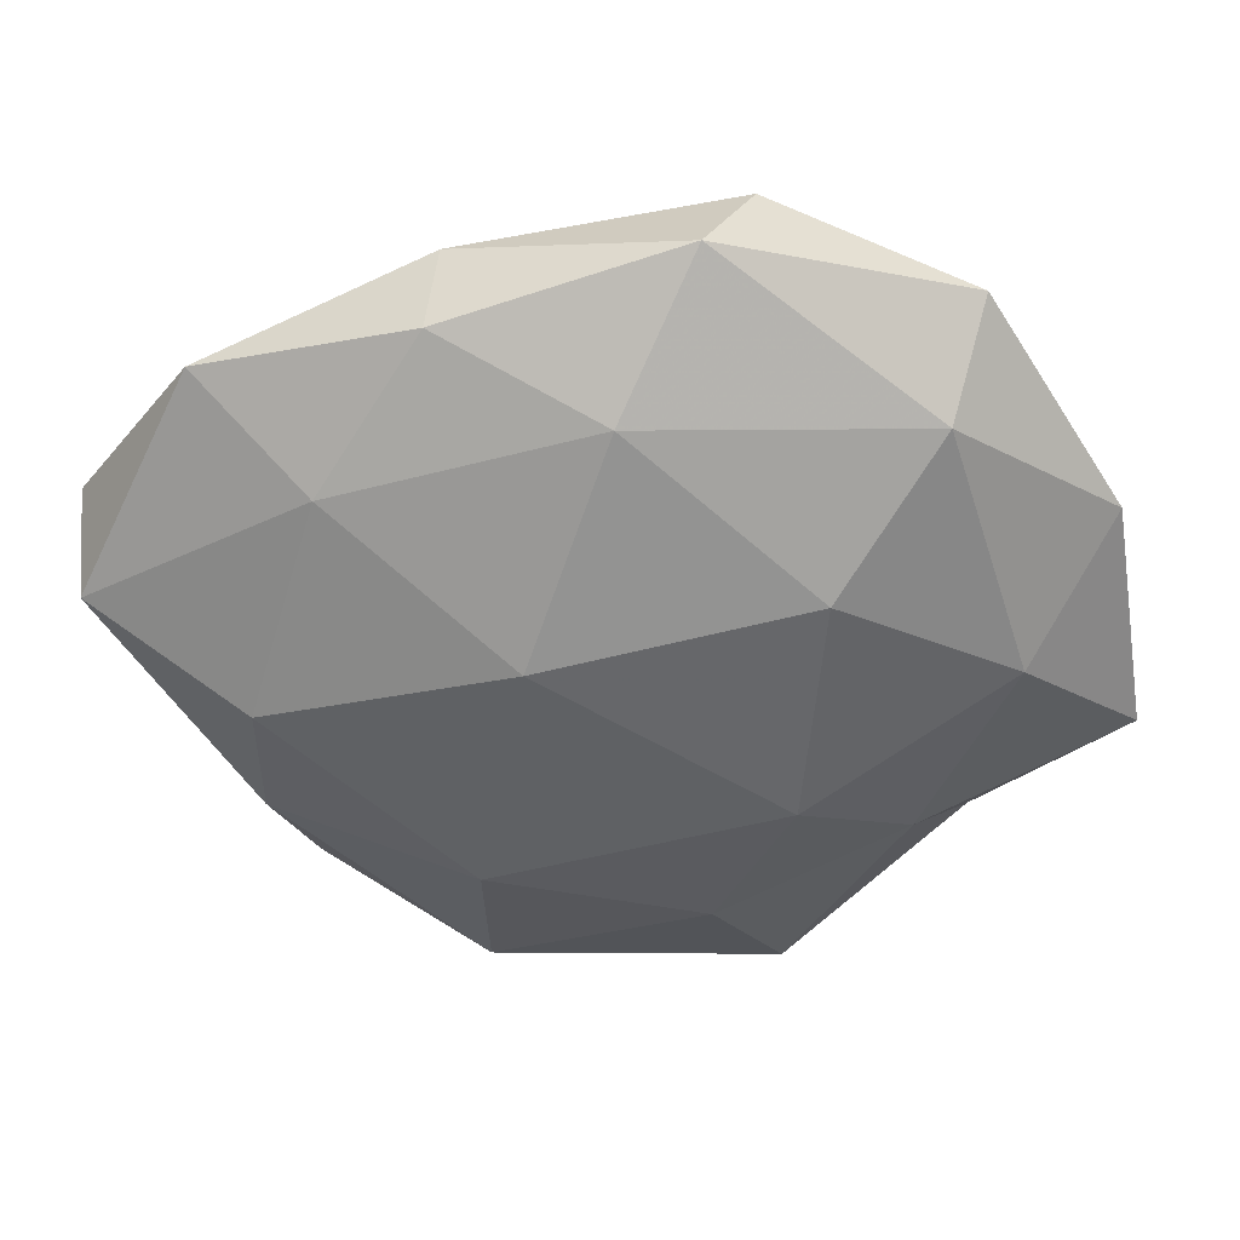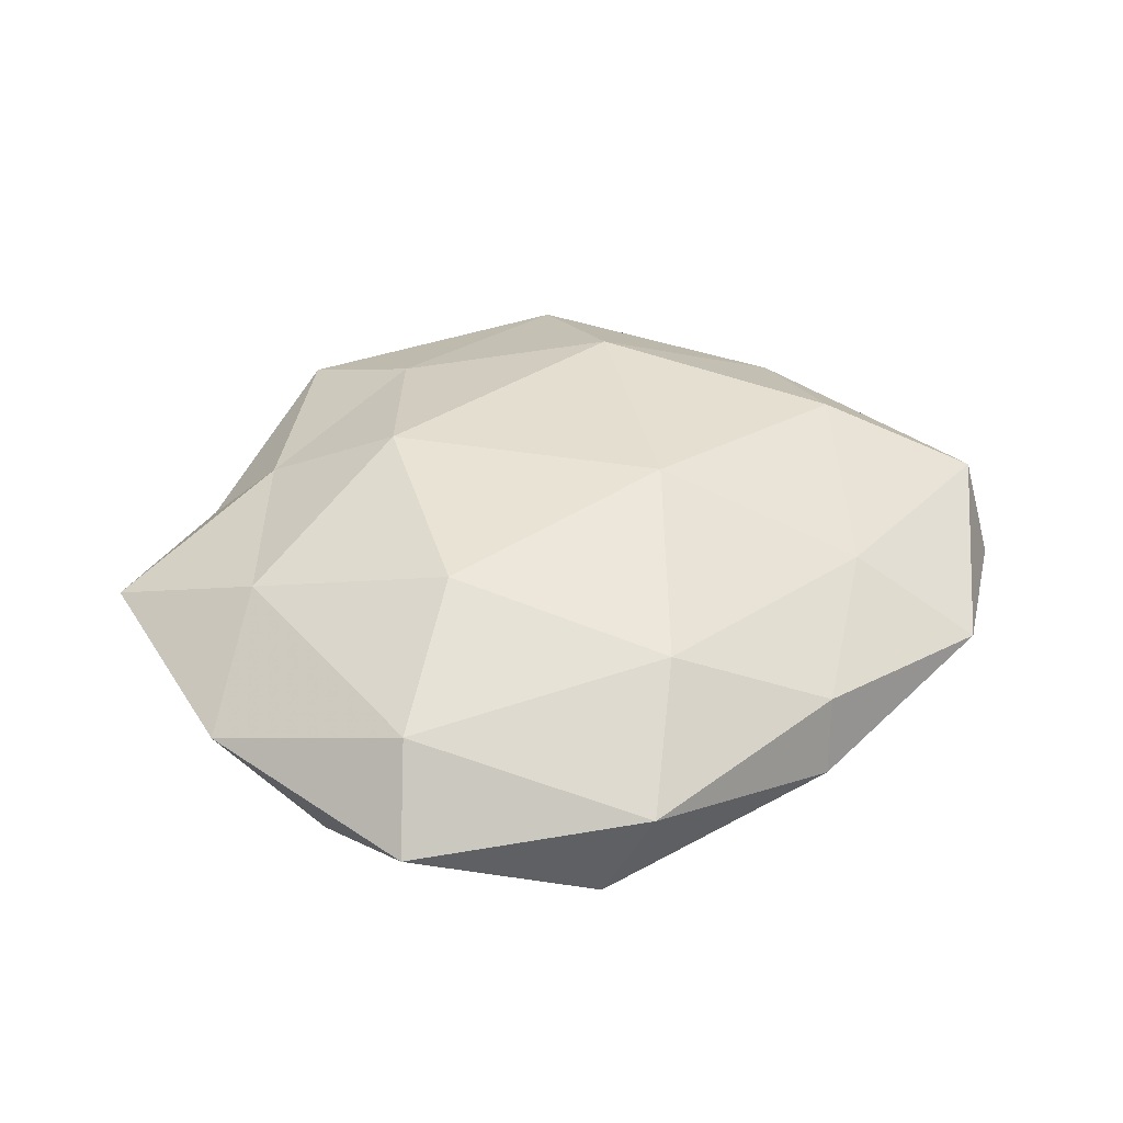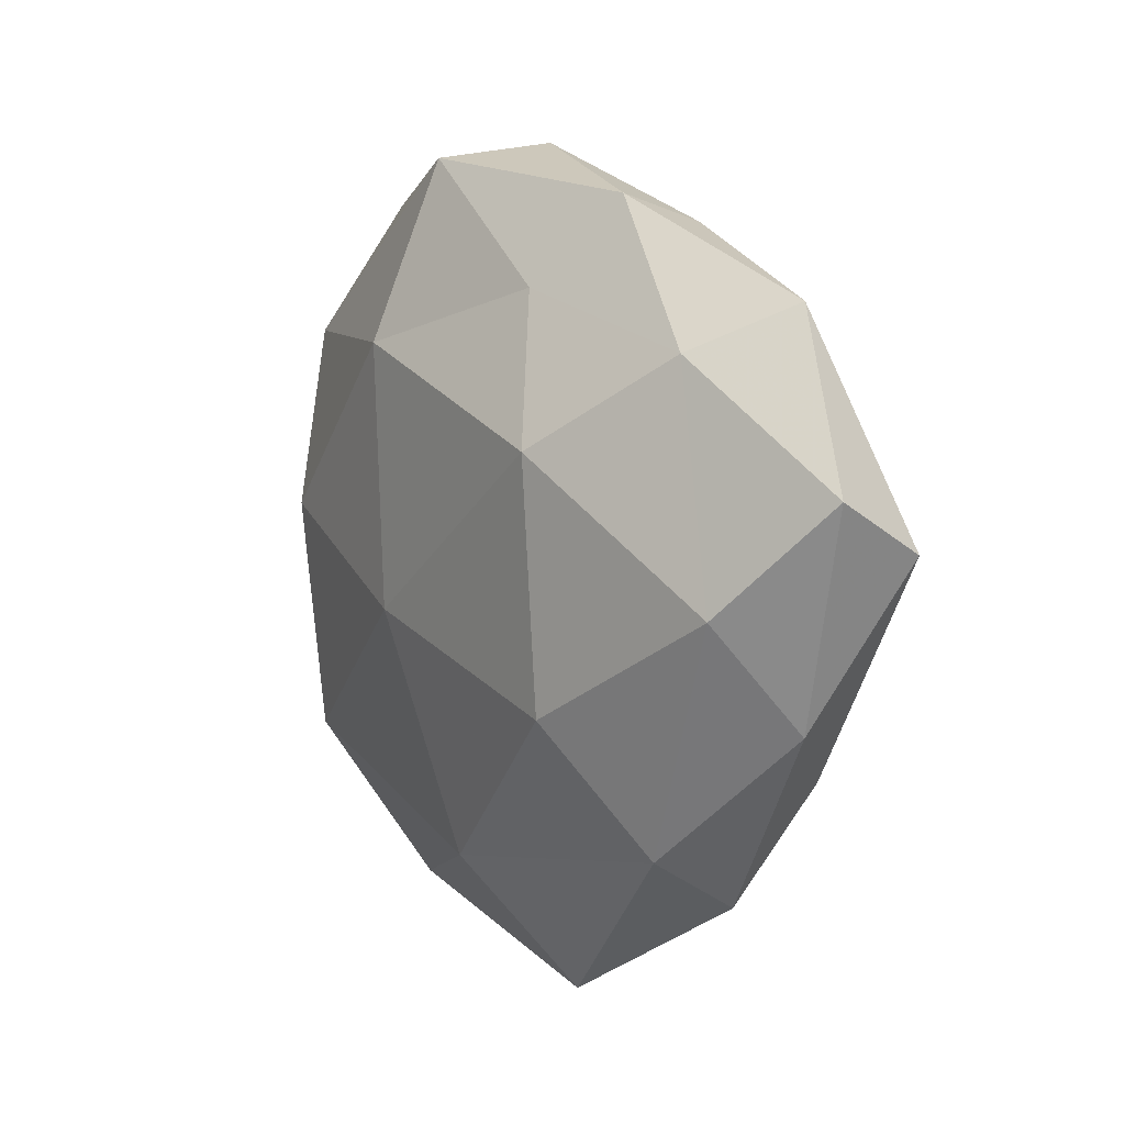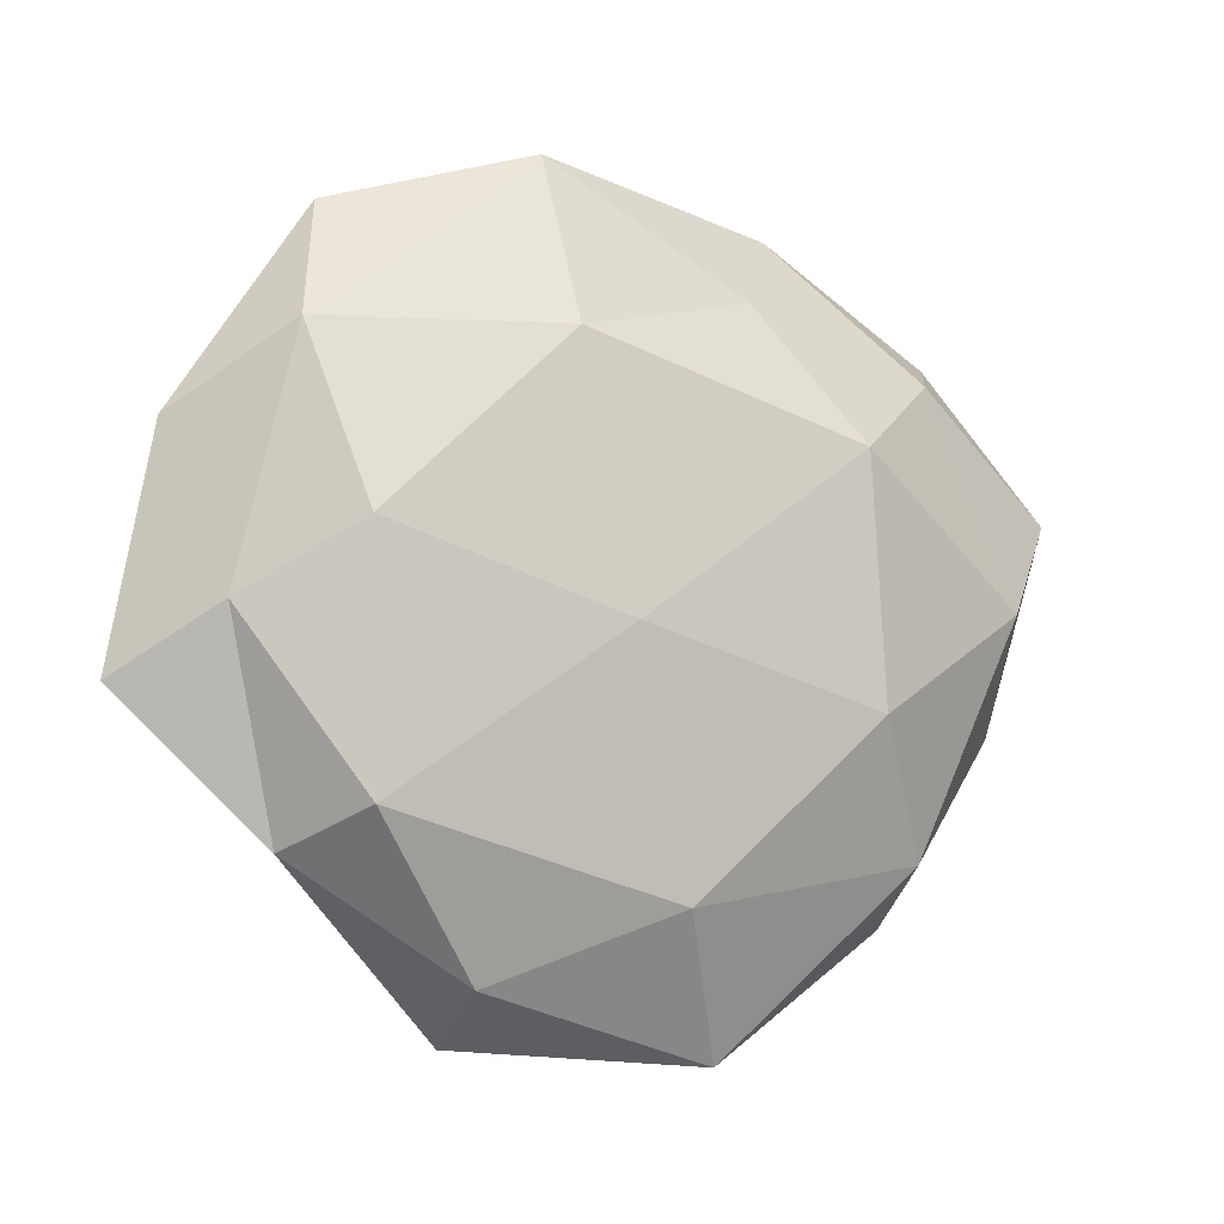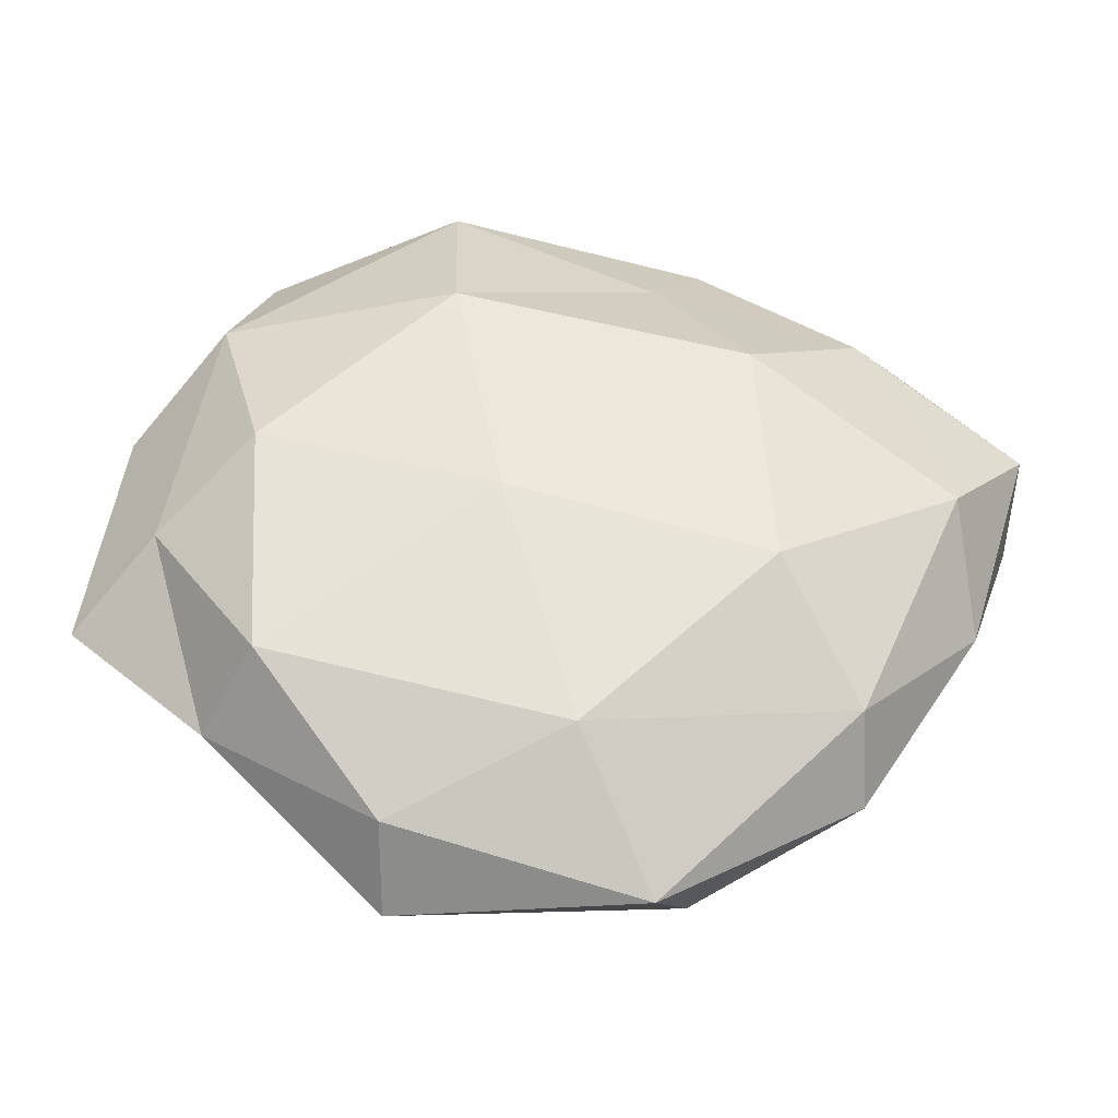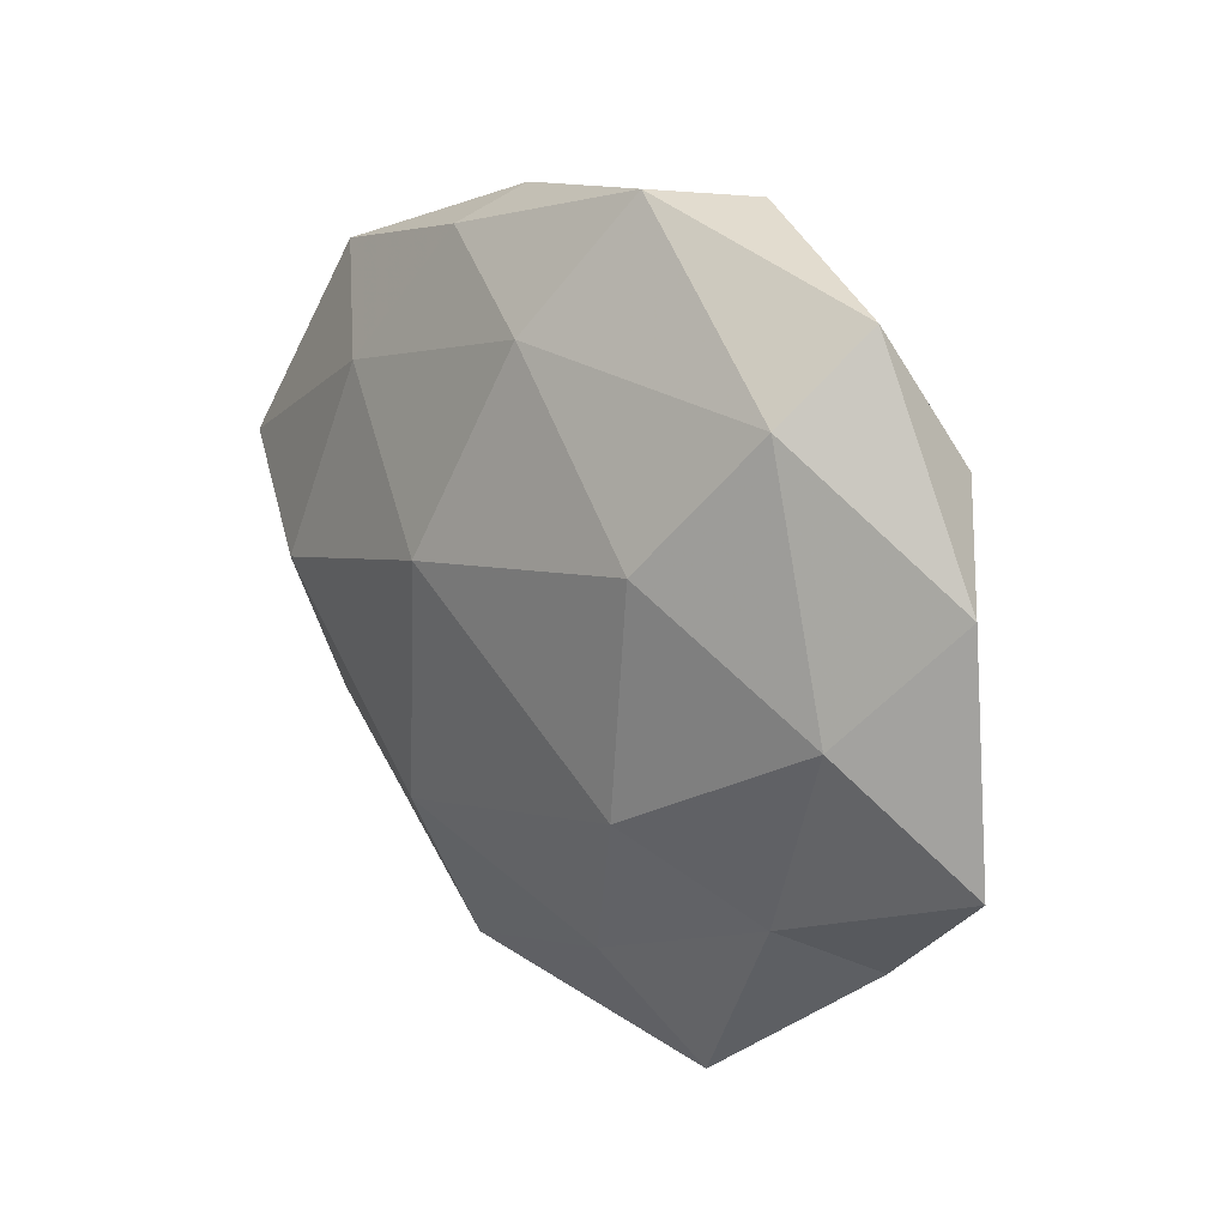
<metadata>
{"format":"obj","ext":"obj","renderer":"f3d","projection":"perspective","resolution":1024,"background":"white","views":[{"elev":38.4,"azim":-1.0,"up":"+Y"},{"elev":42.6,"azim":158.2,"up":"+Z"},{"elev":10.2,"azim":-123.6,"up":"+Y"},{"elev":-10.9,"azim":149.7,"up":"+Y"},{"elev":-37.7,"azim":175.3,"up":"+Y"},{"elev":22.7,"azim":47.3,"up":"+Y"}]}
</metadata>
<code>
v -0.04788 -0.01178 -0.001764
v 0.03593 0.002751 -0.01477
v -0.01042 0.03209 -0.01073
v 0.03957 -0.02928 -0.001003
v -0.01722 0.04234 -0.003055
v -0.02255 -0.01286 -0.01783
v -0.04253 0.0321 0.001696
v 0.00789 0.0473 0.004057
v 0.04681 -0.0051 -0.005217
v -0.02055 0.01576 -0.01829
v -0.05553 0.01369 -0.003674
v 0.03223 0.02974 0.01027
v 0.01892 -0.04779 0.004236
v 0.03617 0.03909 0.0002795
v -0.03238 -0.02758 -0.009376
v -0.009635 0.007411 0.02013
v 0.008252 -0.005776 -0.01874
v 0.05602 -0.01268 0.004414
v 0.04104 0.02361 -0.008306
v -0.03811 -0.02005 0.008112
v 0.01386 0.02457 -0.01656
v 0.01022 -0.03334 0.01228
v 0.03209 -0.02373 0.008616
v -0.0005109 -0.03385 -0.01409
v 0.03425 -0.02525 -0.01279
v 0.01845 -0.01358 0.01793
v -0.05506 0.007361 0.00669
v -0.04484 0.0008871 -0.01197
v -0.0375 -0.001404 0.01562
v -0.01484 -0.02309 0.01712
v 0.01376 0.04558 -0.00762
v -0.01445 -0.0431 0.008054
v -0.0005231 0.03202 0.01338
v -0.0187 0.0391 0.006029
v -0.03361 -0.03395 0.0003465
v 0.05165 0.01442 0.002605
v 0.01984 -0.04231 -0.006081
v -0.03535 0.02678 -0.008553
v -0.009546 -0.04937 -0.003704
v 0.04167 0.0005003 0.012
v 0.02064 0.0137 0.01774
v -0.03001 0.02269 0.01143
f 12 14 8
f 6 10 17
f 18 4 9
f 9 2 19
f 10 3 21
f 17 21 2
f 10 21 17
f 19 2 21
f 23 13 4
f 18 23 4
f 23 22 13
f 15 6 24
f 17 24 6
f 9 25 2
f 4 25 9
f 2 25 17
f 25 24 17
f 23 26 22
f 11 1 27
f 11 27 7
f 1 20 27
f 28 10 6
f 11 28 1
f 28 15 1
f 28 6 15
f 27 20 29
f 26 16 30
f 22 26 30
f 30 16 29
f 29 20 30
f 3 5 31
f 5 8 31
f 31 8 14
f 14 19 31
f 31 21 3
f 19 21 31
f 13 22 32
f 20 32 30
f 30 32 22
f 12 8 33
f 7 34 5
f 5 34 8
f 33 8 34
f 1 15 35
f 1 35 20
f 20 35 32
f 36 14 12
f 18 9 36
f 9 19 36
f 36 19 14
f 4 13 37
f 4 37 25
f 25 37 24
f 38 5 3
f 7 5 38
f 38 3 10
f 11 7 38
f 38 10 28
f 11 38 28
f 15 24 39
f 13 32 39
f 35 15 39
f 39 32 35
f 37 13 39
f 39 24 37
f 18 40 23
f 40 26 23
f 36 12 40
f 18 36 40
f 26 41 16
f 41 12 33
f 33 16 41
f 40 12 41
f 40 41 26
f 27 42 7
f 42 29 16
f 27 29 42
f 42 16 33
f 7 42 34
f 34 42 33

</code>
